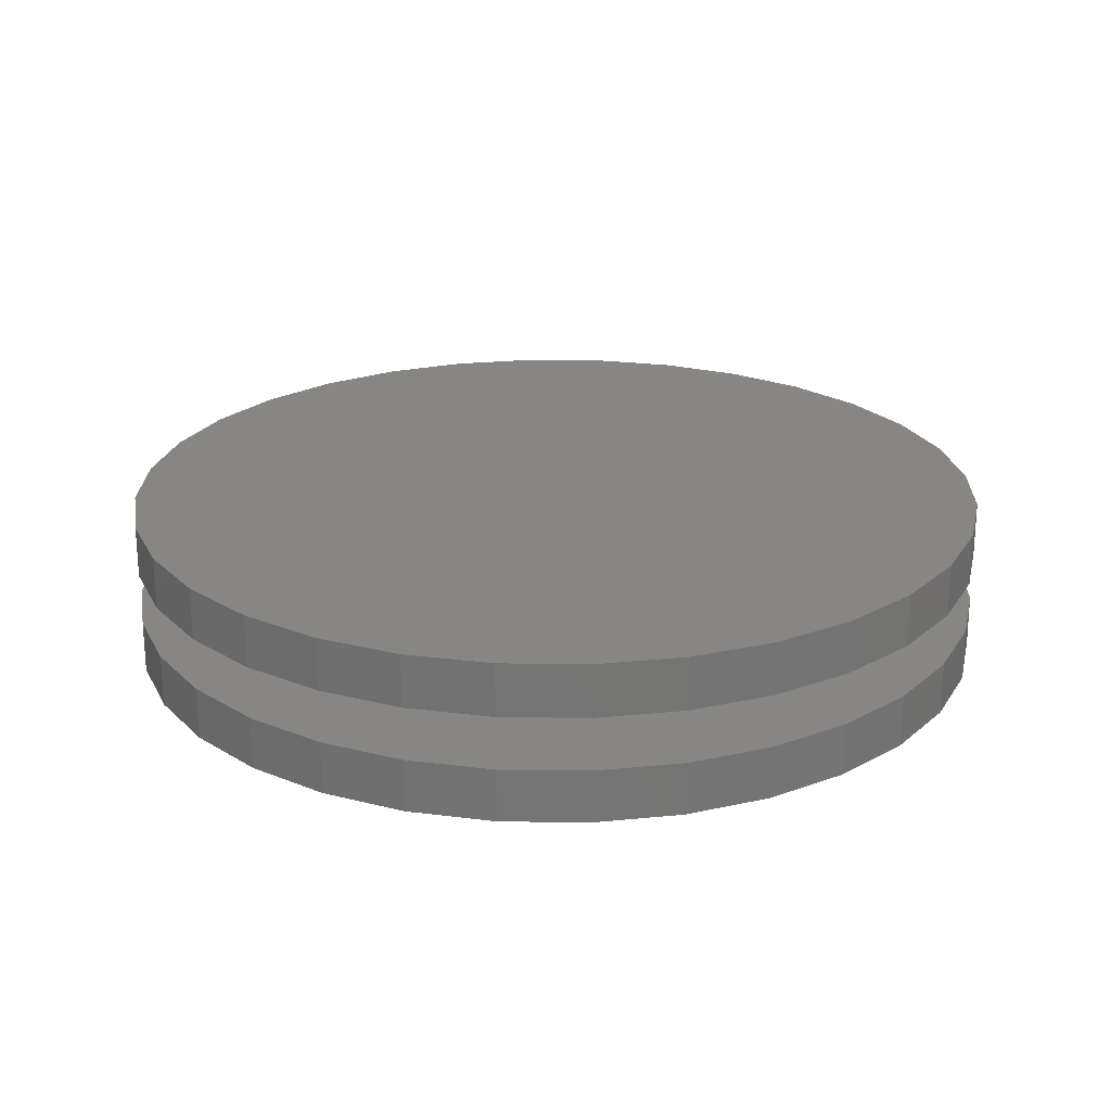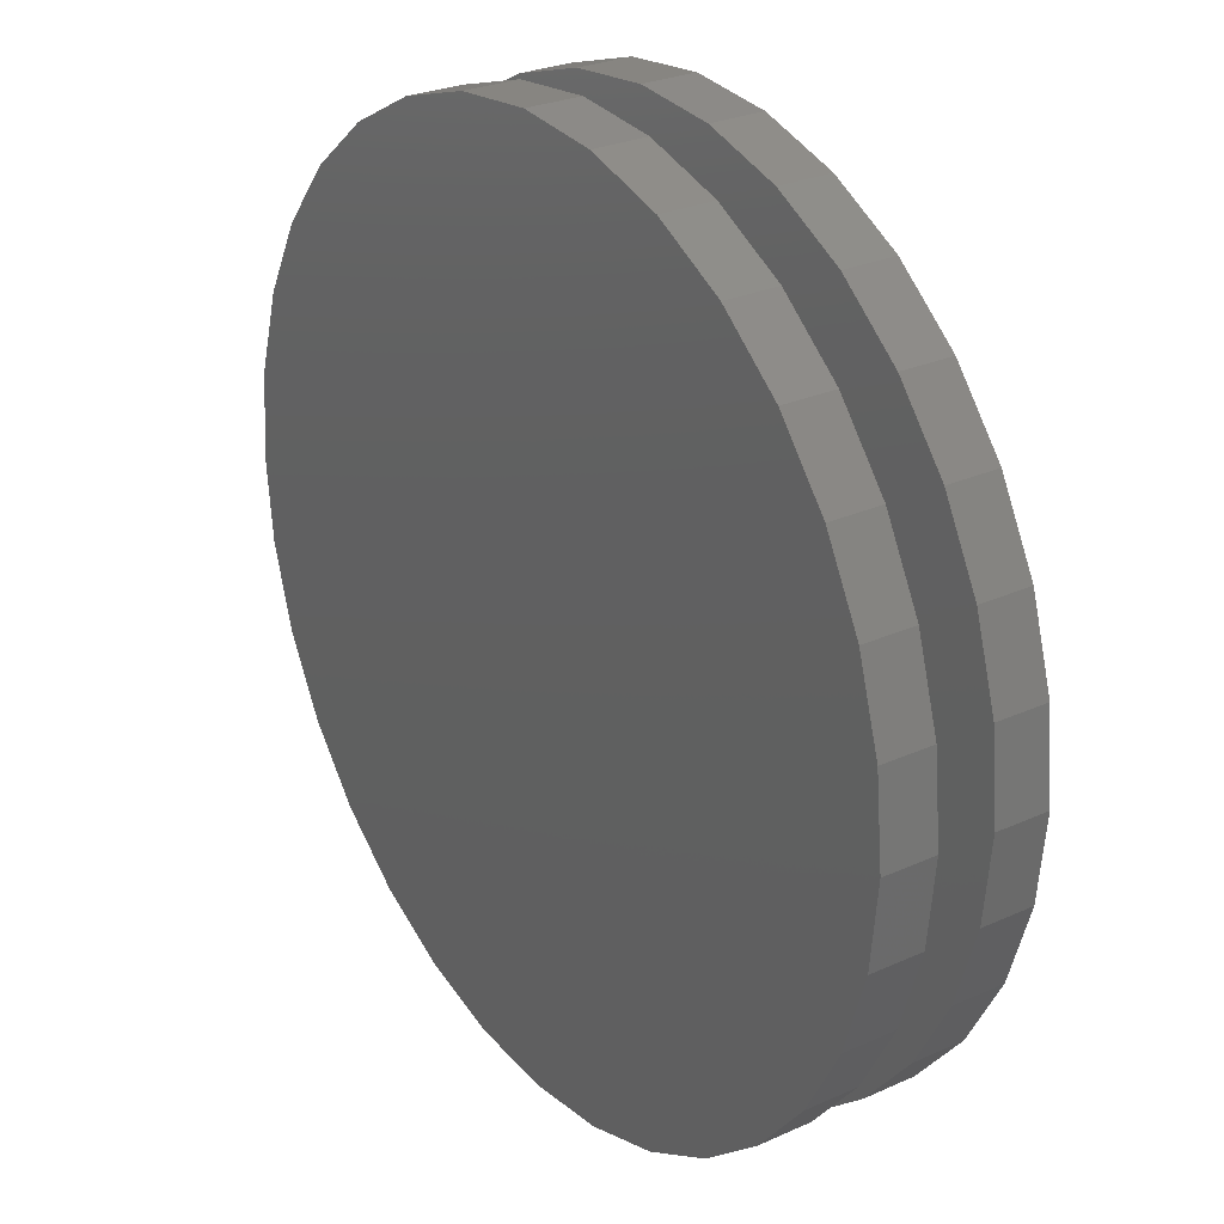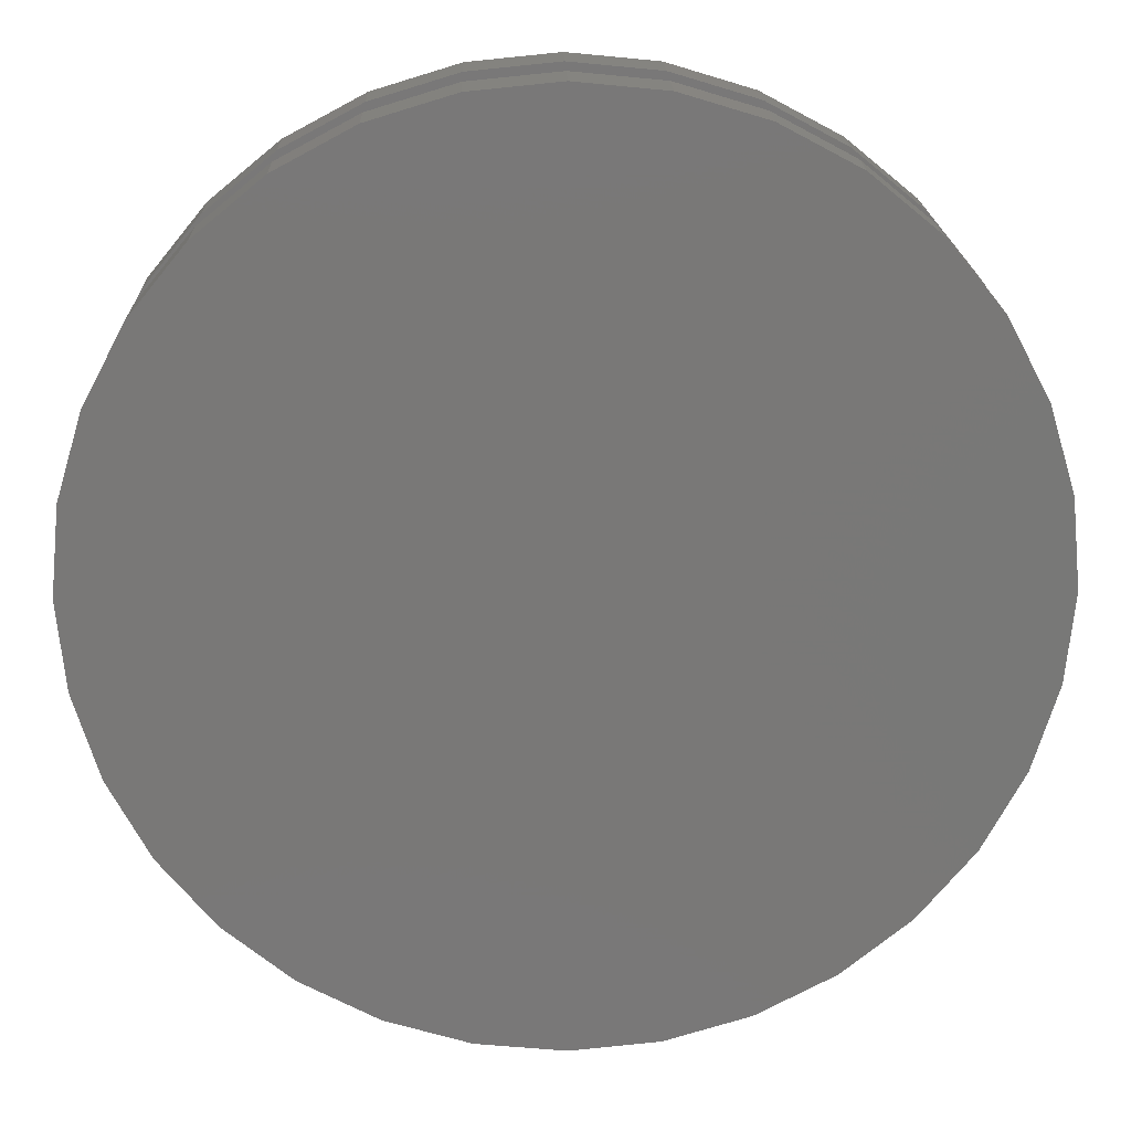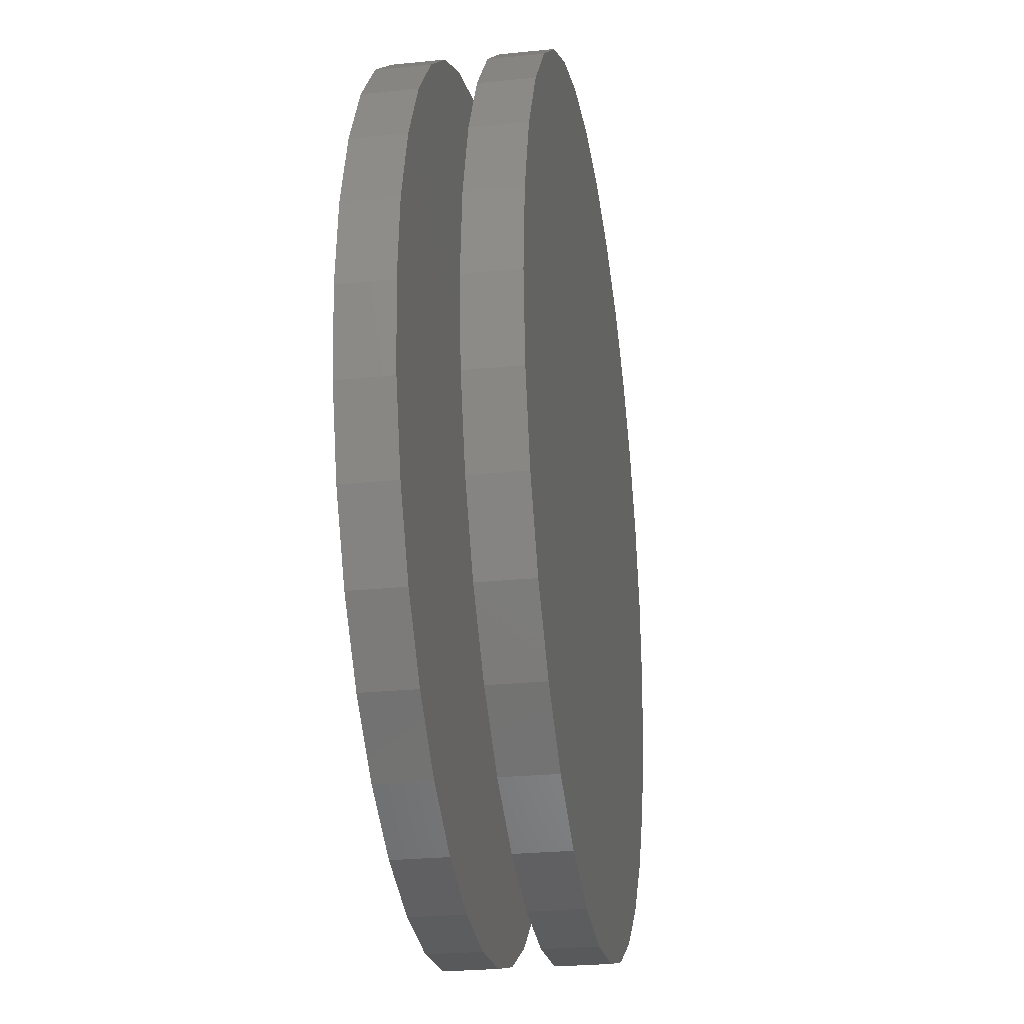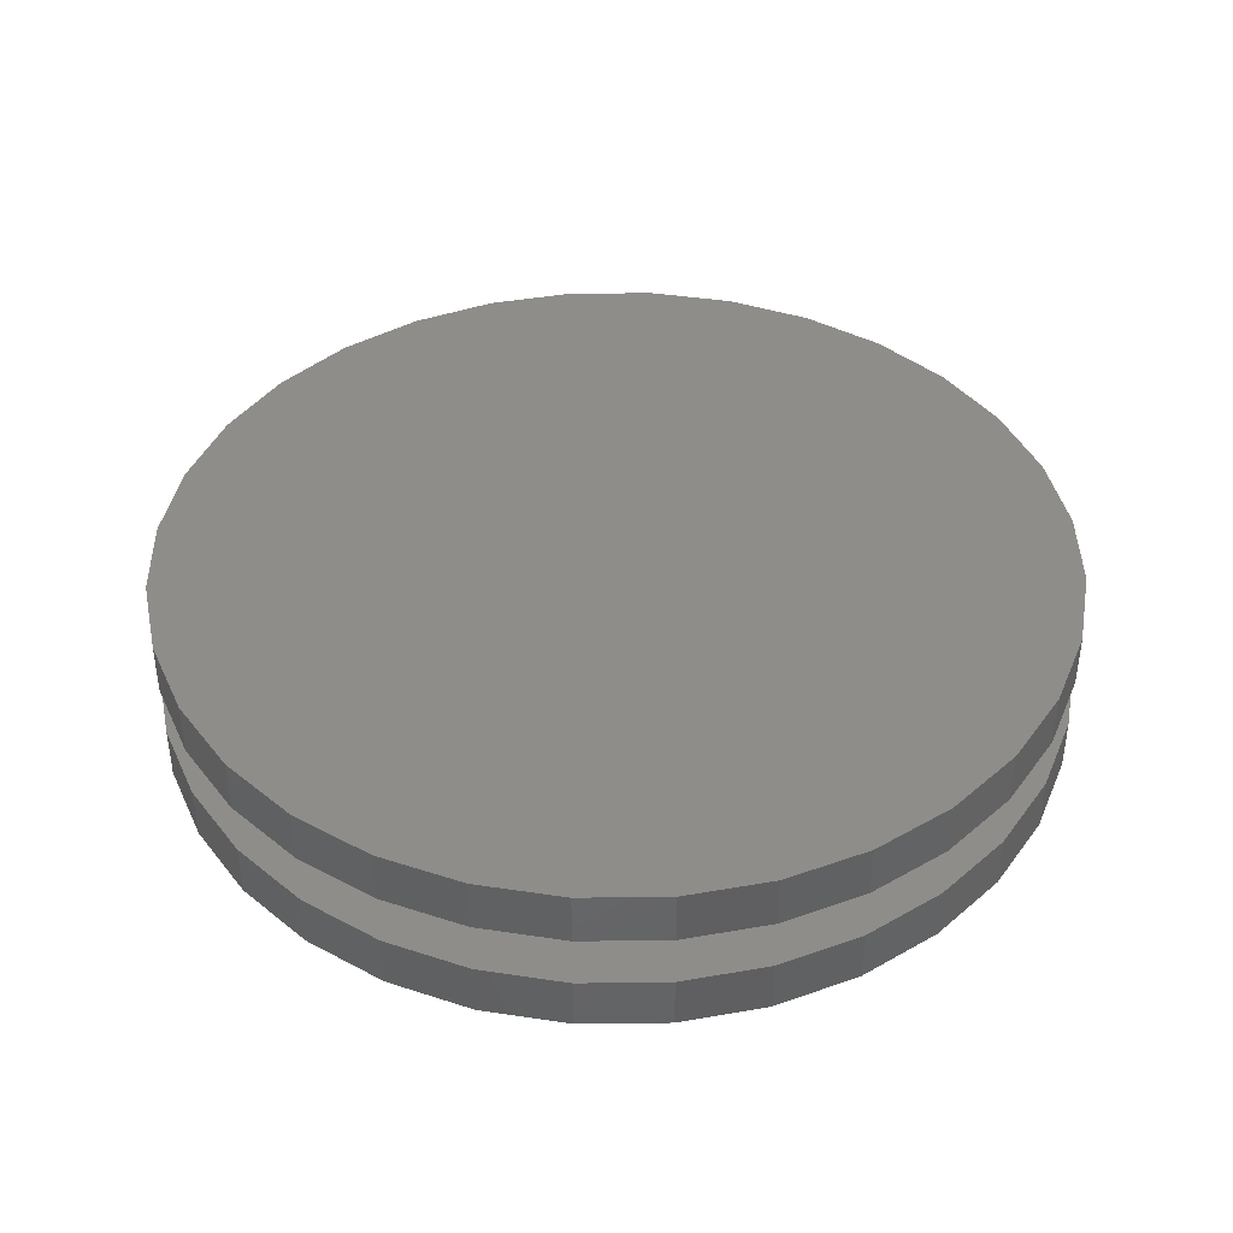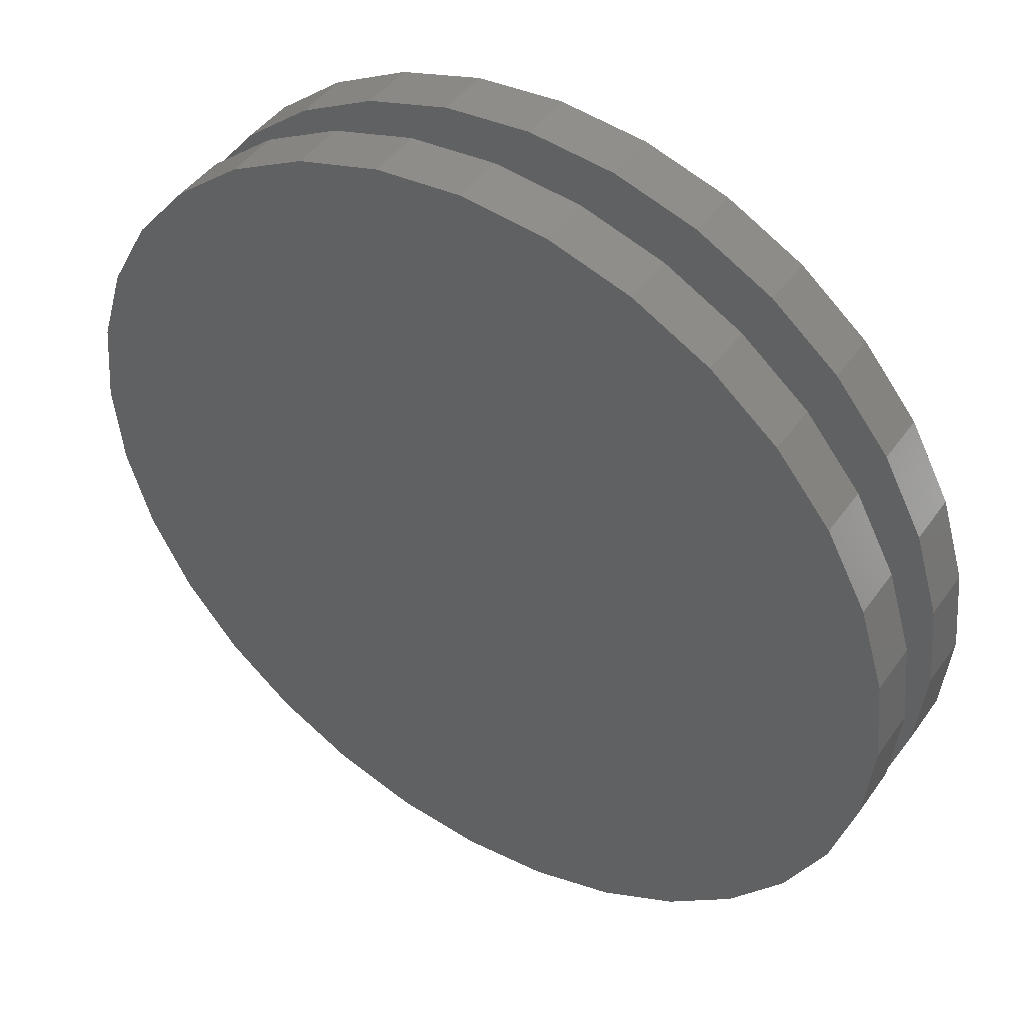
<metadata>
{"format":"stl","ext":"stl","renderer":"f3d","projection":"perspective","resolution":1024,"background":"white","views":[{"elev":22.6,"azim":-49.3,"up":"+Z"},{"elev":27.1,"azim":-124.9,"up":"+Y"},{"elev":19.0,"azim":178.6,"up":"+Y"},{"elev":-26.4,"azim":-81.0,"up":"+Y"},{"elev":41.1,"azim":94.8,"up":"+Z"},{"elev":45.1,"azim":33.0,"up":"+Y"}]}
</metadata>
<code>
# stl→obj: 128 verts, 248 faces
v -0.5132 6.381e-17 0.1094
v -0.5132 6.381e-17 0.1719
v -0.5031 0.1017 0.1094
v -0.5031 0.1017 0.1719
v -0.4735 0.1994 0.1094
v -0.4735 0.1994 0.1719
v -0.4253 0.2895 0.1094
v -0.4253 0.2895 0.1719
v -0.3605 0.3684 0.1094
v -0.3605 0.3684 0.1719
v -0.2816 0.4332 0.1094
v -0.2816 0.4332 0.1719
v -0.1915 0.4814 0.1094
v -0.1915 0.4814 0.1719
v -0.09376 0.511 0.1094
v -0.09376 0.511 0.1719
v 0.007895 0.5211 0.1094
v 0.007895 0.5211 0.1719
v 0.1095 0.511 0.1094
v 0.1095 0.511 0.1719
v 0.2073 0.4814 0.1094
v 0.2073 0.4814 0.1719
v 0.2974 0.4332 0.1094
v 0.2974 0.4332 0.1719
v 0.3763 0.3684 0.1094
v 0.3763 0.3684 0.1719
v 0.4411 0.2895 0.1094
v 0.4411 0.2895 0.1719
v 0.4893 0.1994 0.1094
v 0.4893 0.1994 0.1719
v 0.5189 0.1017 0.1094
v 0.5189 0.1017 0.1719
v 0.5289 -1.276e-16 0.1094
v 0.5289 0 0.1719
v -0.5132 6.381e-17 -0.01562
v -0.5132 6.381e-17 0.04688
v -0.5031 0.1017 -0.01562
v -0.5031 0.1017 0.04688
v -0.4735 0.1994 -0.01562
v -0.4735 0.1994 0.04688
v -0.4253 0.2895 -0.01562
v -0.4253 0.2895 0.04688
v -0.3605 0.3684 -0.01562
v -0.3605 0.3684 0.04688
v -0.2816 0.4332 -0.01562
v -0.2816 0.4332 0.04688
v -0.1915 0.4814 -0.01562
v -0.1915 0.4814 0.04688
v -0.09376 0.511 -0.01562
v -0.09376 0.511 0.04688
v 0.007895 0.5211 -0.01562
v 0.007895 0.5211 0.04688
v 0.1095 0.511 -0.01562
v 0.1095 0.511 0.04688
v 0.2073 0.4814 -0.01562
v 0.2073 0.4814 0.04688
v 0.2974 0.4332 -0.01562
v 0.2974 0.4332 0.04688
v 0.3763 0.3684 -0.01562
v 0.3763 0.3684 0.04688
v 0.4411 0.2895 -0.01562
v 0.4411 0.2895 0.04688
v 0.4893 0.1994 -0.01562
v 0.4893 0.1994 0.04688
v 0.5189 0.1017 -0.01562
v 0.5189 0.1017 0.04688
v 0.5289 -1.276e-16 -0.01562
v 0.5289 0 0.04688
v 0.5189 -0.1017 0.1094
v 0.5189 -0.1017 0.1719
v 0.4893 -0.1994 0.1094
v 0.4893 -0.1994 0.1719
v 0.4411 -0.2895 0.1094
v 0.4411 -0.2895 0.1719
v 0.3763 -0.3684 0.1094
v 0.3763 -0.3684 0.1719
v 0.2974 -0.4332 0.1094
v 0.2974 -0.4332 0.1719
v 0.2073 -0.4814 0.1094
v 0.2073 -0.4814 0.1719
v 0.1095 -0.511 0.1094
v 0.1095 -0.511 0.1719
v 0.007895 -0.5211 0.1094
v 0.007895 -0.5211 0.1719
v -0.09376 -0.511 0.1094
v -0.09376 -0.511 0.1719
v -0.1915 -0.4814 0.1094
v -0.1915 -0.4814 0.1719
v -0.2816 -0.4332 0.1094
v -0.2816 -0.4332 0.1719
v -0.3605 -0.3684 0.1094
v -0.3605 -0.3684 0.1719
v -0.4253 -0.2895 0.1094
v -0.4253 -0.2895 0.1719
v -0.4735 -0.1994 0.1094
v -0.4735 -0.1994 0.1719
v -0.5031 -0.1017 0.1094
v -0.5031 -0.1017 0.1719
v 0.5189 -0.1017 -0.01562
v 0.5189 -0.1017 0.04688
v 0.4893 -0.1994 -0.01562
v 0.4893 -0.1994 0.04688
v 0.4411 -0.2895 -0.01562
v 0.4411 -0.2895 0.04688
v 0.3763 -0.3684 -0.01562
v 0.3763 -0.3684 0.04688
v 0.2974 -0.4332 -0.01562
v 0.2974 -0.4332 0.04688
v 0.2073 -0.4814 -0.01562
v 0.2073 -0.4814 0.04688
v 0.1095 -0.511 -0.01562
v 0.1095 -0.511 0.04688
v 0.007895 -0.5211 -0.01562
v 0.007895 -0.5211 0.04688
v -0.09376 -0.511 -0.01562
v -0.09376 -0.511 0.04688
v -0.1915 -0.4814 -0.01562
v -0.1915 -0.4814 0.04688
v -0.2816 -0.4332 -0.01562
v -0.2816 -0.4332 0.04688
v -0.3605 -0.3684 -0.01562
v -0.3605 -0.3684 0.04688
v -0.4253 -0.2895 -0.01562
v -0.4253 -0.2895 0.04688
v -0.4735 -0.1994 -0.01562
v -0.4735 -0.1994 0.04688
v -0.5031 -0.1017 -0.01562
v -0.5031 -0.1017 0.04688
f 1 2 3
f 3 2 4
f 3 4 5
f 5 4 6
f 5 6 7
f 7 6 8
f 7 8 9
f 9 8 10
f 9 10 11
f 11 10 12
f 11 12 13
f 13 12 14
f 13 14 15
f 15 14 16
f 15 16 17
f 17 16 18
f 17 18 19
f 19 18 20
f 19 20 21
f 21 20 22
f 21 22 23
f 23 22 24
f 23 24 25
f 25 24 26
f 25 26 27
f 27 26 28
f 27 28 29
f 29 28 30
f 29 30 31
f 31 30 32
f 31 32 33
f 33 32 34
f 35 36 37
f 37 36 38
f 37 38 39
f 39 38 40
f 39 40 41
f 41 40 42
f 41 42 43
f 43 42 44
f 43 44 45
f 45 44 46
f 45 46 47
f 47 46 48
f 47 48 49
f 49 48 50
f 49 50 51
f 51 50 52
f 51 52 53
f 53 52 54
f 53 54 55
f 55 54 56
f 55 56 57
f 57 56 58
f 57 58 59
f 59 58 60
f 59 60 61
f 61 60 62
f 61 62 63
f 63 62 64
f 63 64 65
f 65 64 66
f 65 66 67
f 67 66 68
f 33 34 69
f 69 34 70
f 69 70 71
f 71 70 72
f 71 72 73
f 73 72 74
f 73 74 75
f 75 74 76
f 75 76 77
f 77 76 78
f 77 78 79
f 79 78 80
f 79 80 81
f 81 80 82
f 81 82 83
f 83 82 84
f 83 84 85
f 85 84 86
f 85 86 87
f 87 86 88
f 87 88 89
f 89 88 90
f 89 90 91
f 91 90 92
f 91 92 93
f 93 92 94
f 93 94 95
f 95 94 96
f 95 96 97
f 97 96 98
f 97 98 1
f 1 98 2
f 67 68 99
f 99 68 100
f 99 100 101
f 101 100 102
f 101 102 103
f 103 102 104
f 103 104 105
f 105 104 106
f 105 106 107
f 107 106 108
f 107 108 109
f 109 108 110
f 109 110 111
f 111 110 112
f 111 112 113
f 113 112 114
f 113 114 115
f 115 114 116
f 115 116 117
f 117 116 118
f 117 118 119
f 119 118 120
f 119 120 121
f 121 120 122
f 121 122 123
f 123 122 124
f 123 124 125
f 125 124 126
f 125 126 127
f 127 126 128
f 127 128 35
f 35 128 36
f 50 54 52
f 54 50 56
f 56 50 48
f 56 48 58
f 58 48 46
f 58 46 60
f 60 46 44
f 60 44 62
f 62 44 42
f 62 42 64
f 64 42 40
f 64 40 66
f 66 40 38
f 66 38 68
f 68 38 36
f 68 36 100
f 100 36 128
f 100 128 102
f 102 128 126
f 102 126 104
f 104 126 124
f 104 124 106
f 106 124 122
f 106 122 108
f 108 122 120
f 108 120 110
f 110 120 118
f 110 118 112
f 112 118 116
f 112 116 114
f 17 19 15
f 83 85 81
f 81 85 87
f 81 87 79
f 79 87 89
f 79 89 77
f 77 89 91
f 77 91 75
f 75 91 93
f 75 93 73
f 73 93 95
f 73 95 71
f 71 95 97
f 71 97 69
f 69 97 1
f 69 1 33
f 33 1 3
f 33 3 31
f 31 3 5
f 31 5 29
f 29 5 7
f 29 7 27
f 27 7 9
f 27 9 25
f 25 9 11
f 25 11 23
f 23 11 13
f 23 13 21
f 21 13 15
f 21 15 19
f 51 53 49
f 113 115 111
f 111 115 117
f 111 117 109
f 109 117 119
f 109 119 107
f 107 119 121
f 107 121 105
f 105 121 123
f 105 123 103
f 103 123 125
f 103 125 101
f 101 125 127
f 101 127 99
f 99 127 35
f 99 35 67
f 67 35 37
f 67 37 65
f 65 37 39
f 65 39 63
f 63 39 41
f 63 41 61
f 61 41 43
f 61 43 59
f 59 43 45
f 59 45 57
f 57 45 47
f 57 47 55
f 55 47 49
f 55 49 53
f 16 20 18
f 20 16 22
f 22 16 14
f 22 14 24
f 24 14 12
f 24 12 26
f 26 12 10
f 26 10 28
f 28 10 8
f 28 8 30
f 30 8 6
f 30 6 32
f 32 6 4
f 32 4 34
f 34 4 2
f 34 2 70
f 70 2 98
f 70 98 72
f 72 98 96
f 72 96 74
f 74 96 94
f 74 94 76
f 76 94 92
f 76 92 78
f 78 92 90
f 78 90 80
f 80 90 88
f 80 88 82
f 82 88 86
f 82 86 84

</code>
